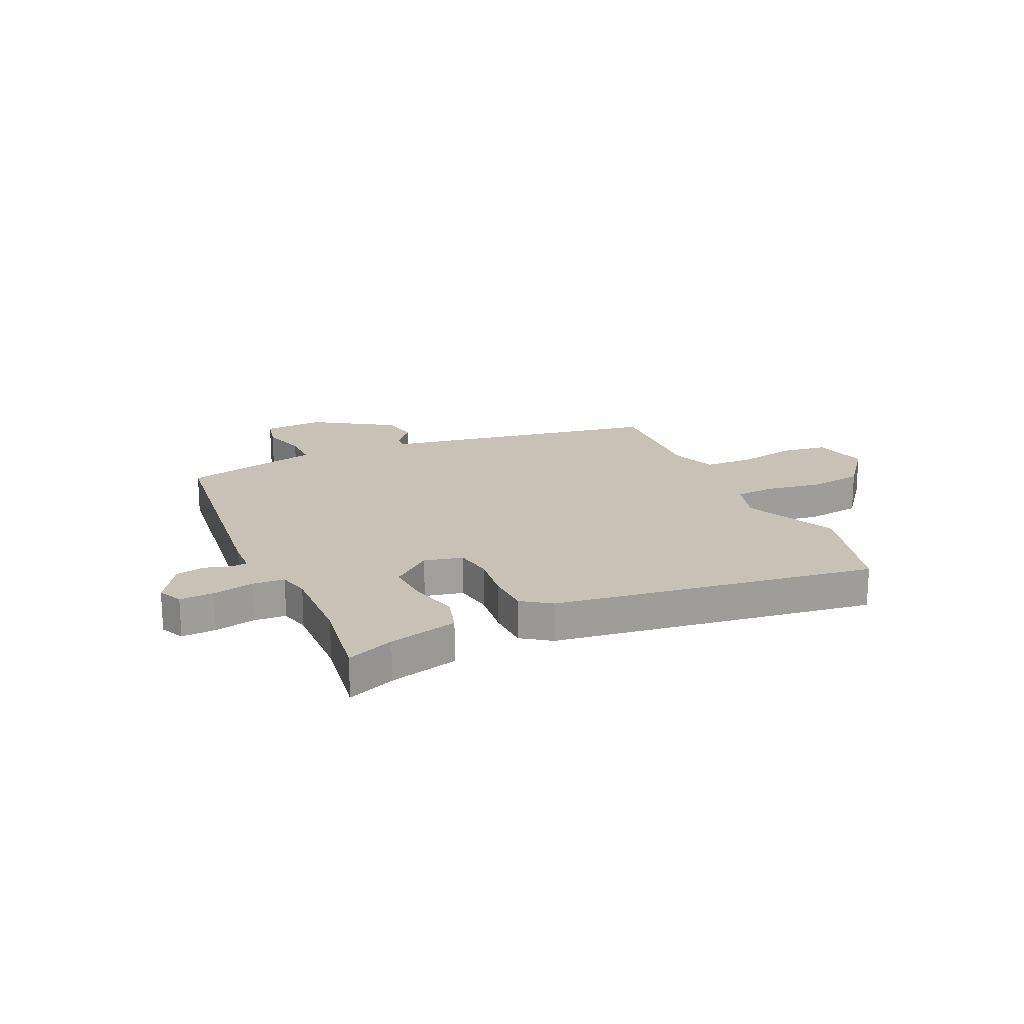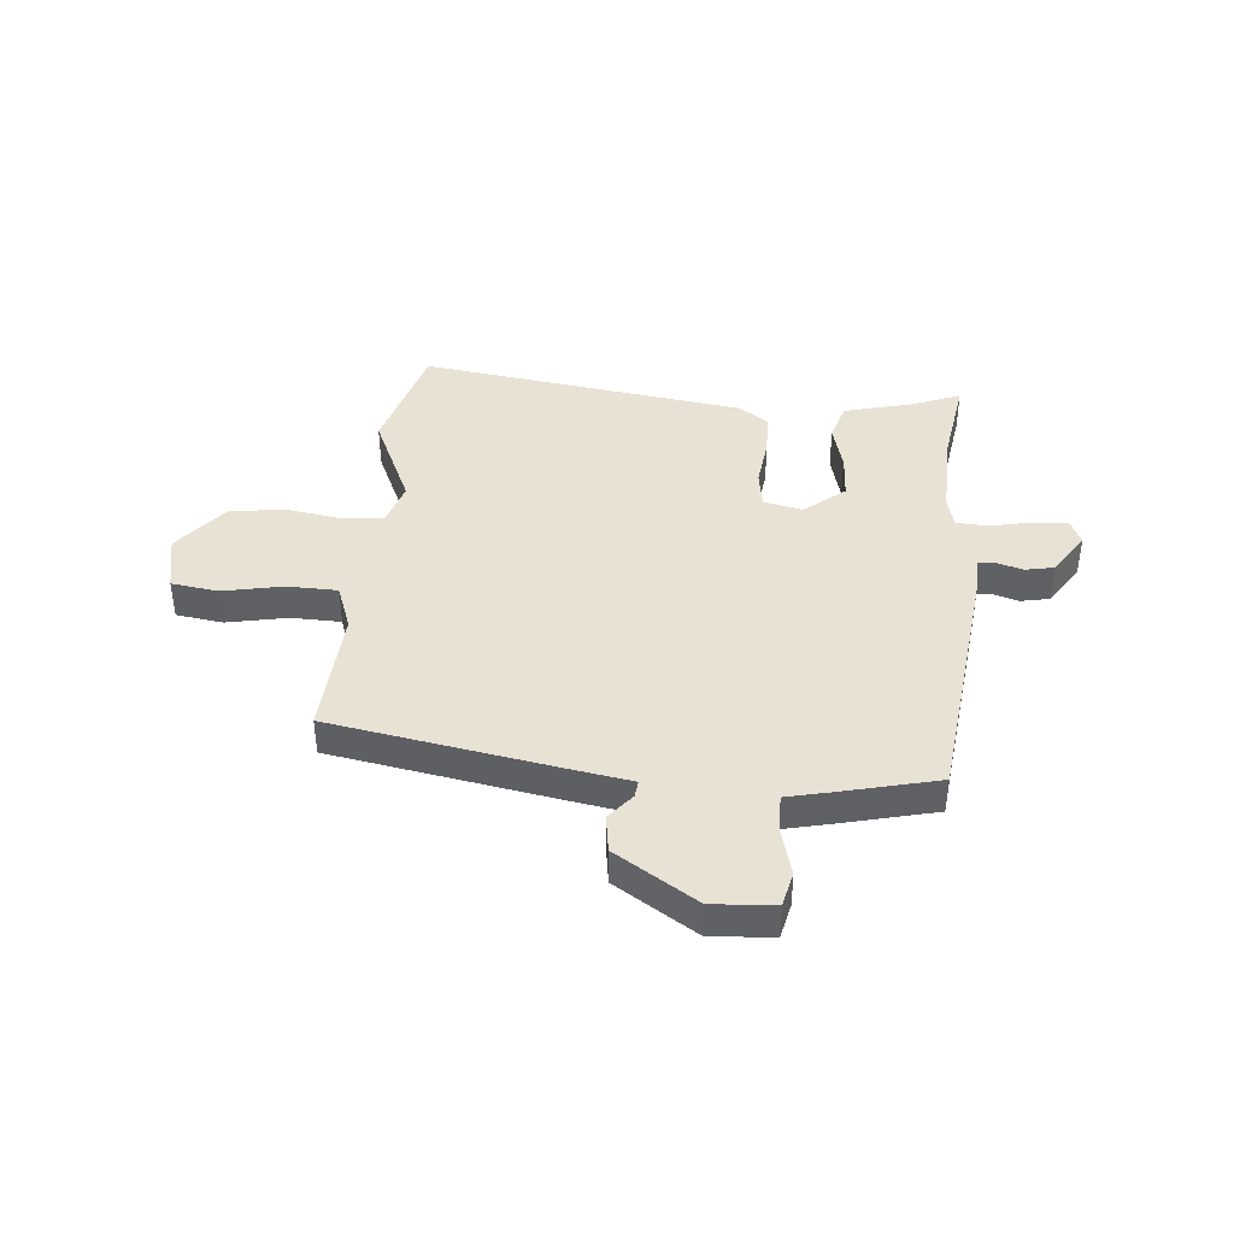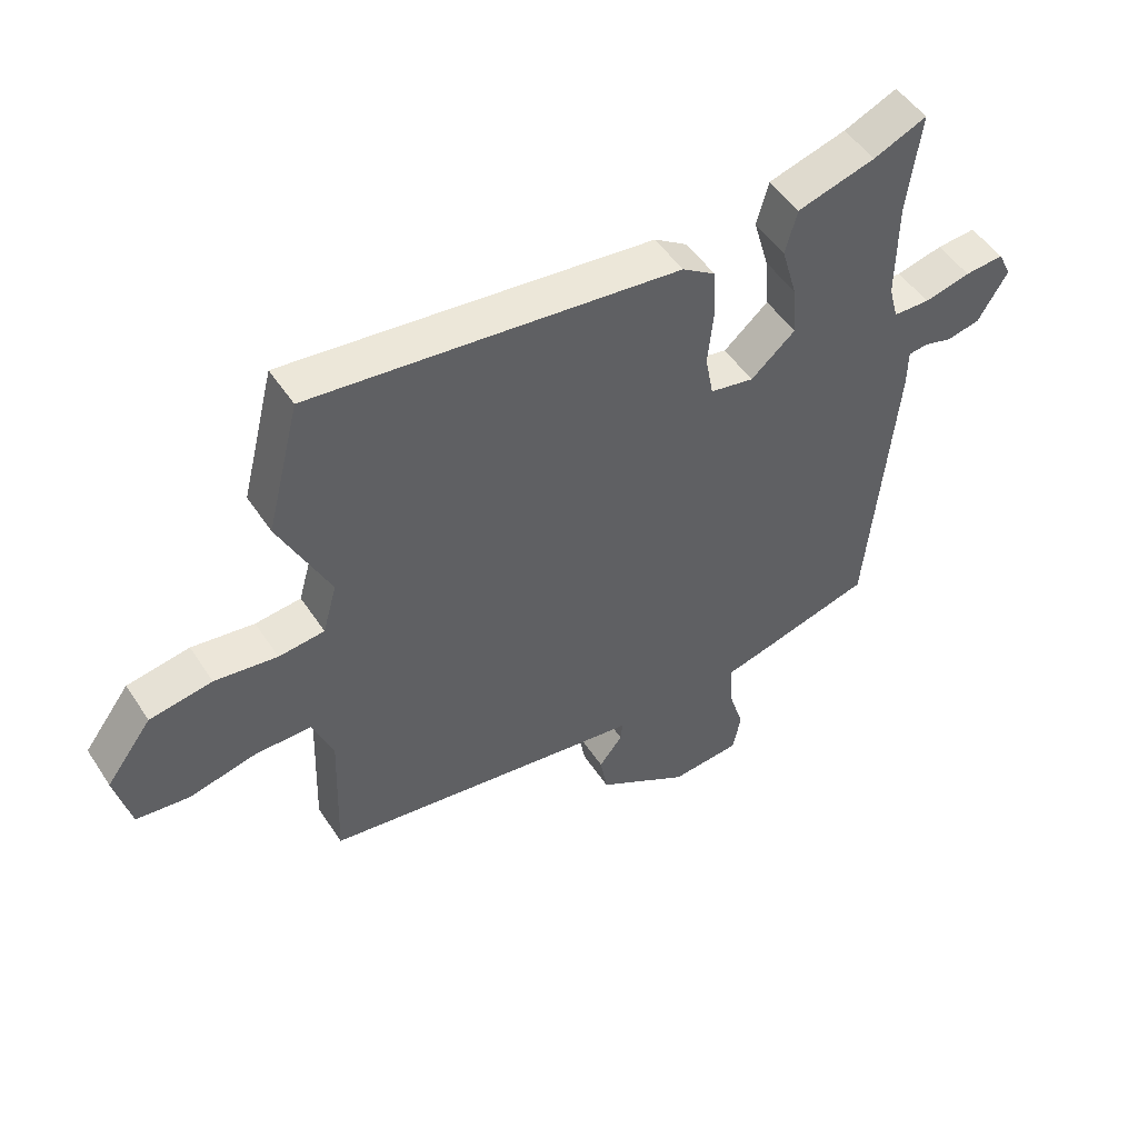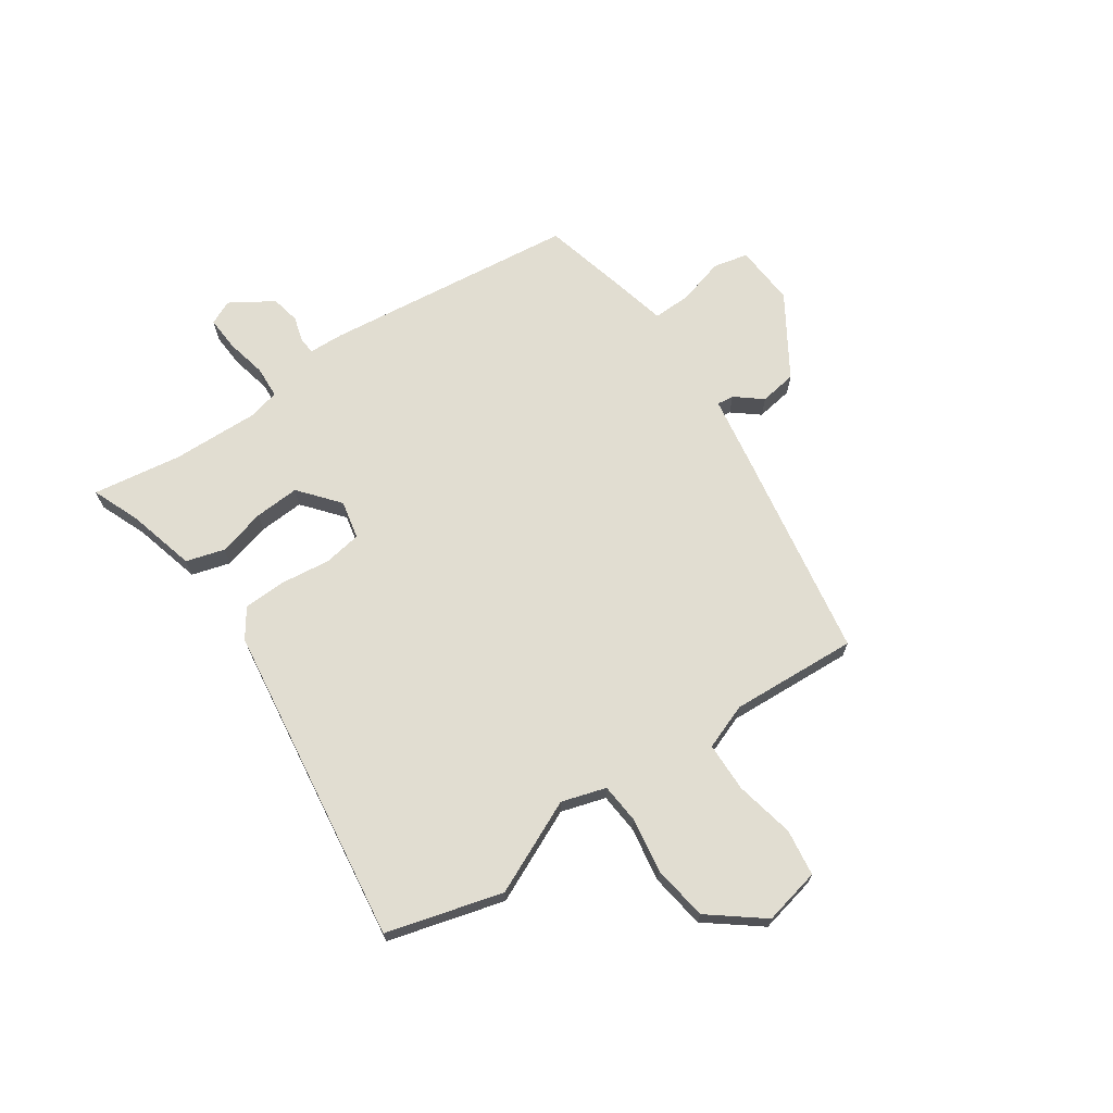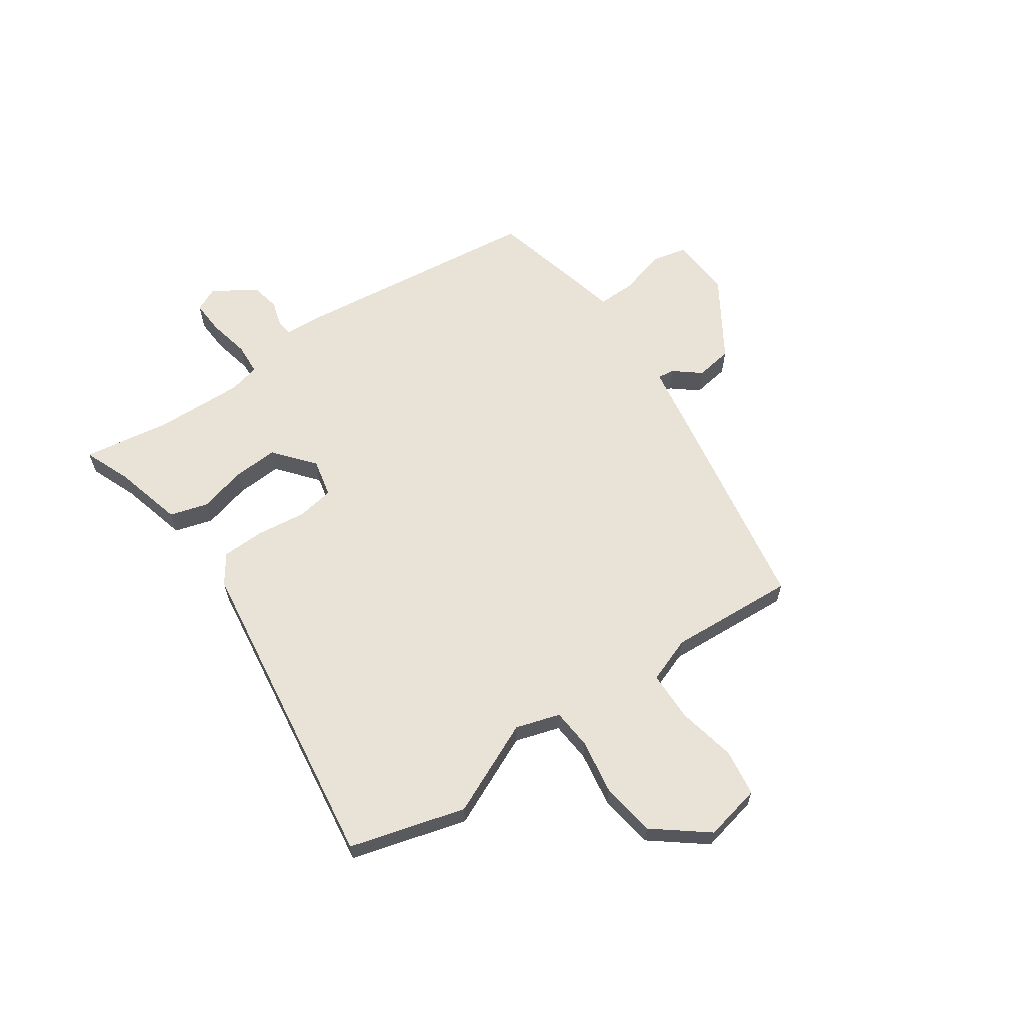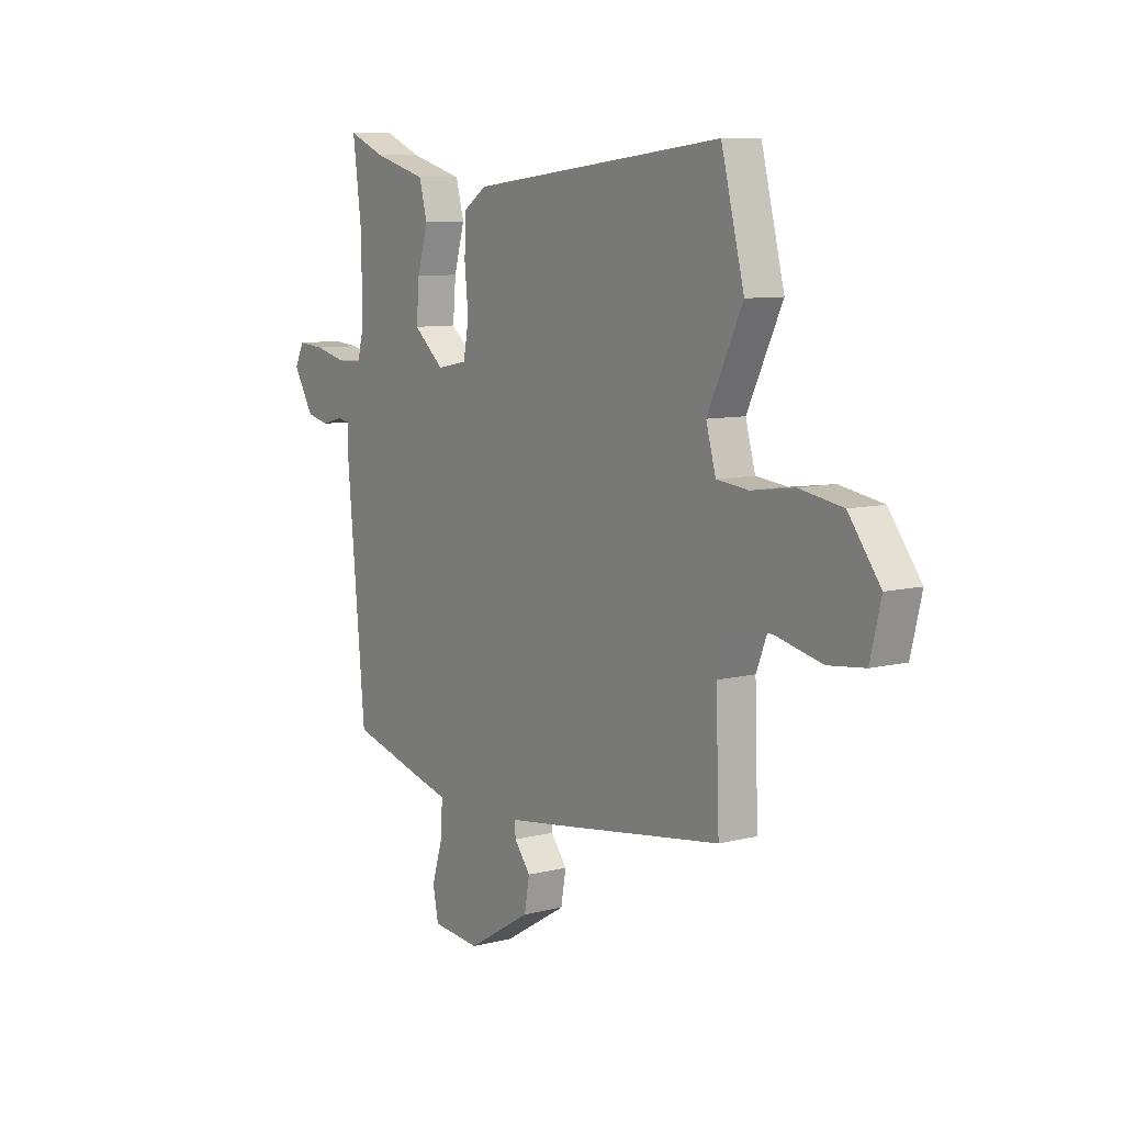
<metadata>
{"format":"obj","ext":"obj","renderer":"f3d","projection":"perspective","resolution":1024,"background":"white","views":[{"elev":19.0,"azim":-23.0,"up":"+Y"},{"elev":40.9,"azim":-173.4,"up":"+Y"},{"elev":50.2,"azim":147.8,"up":"+Z"},{"elev":68.7,"azim":56.9,"up":"+Y"},{"elev":62.5,"azim":56.8,"up":"+Y"},{"elev":8.7,"azim":55.6,"up":"+Z"}]}
</metadata>
<code>
v 0.494 0.07 0.523
v 0.548 0.07 0.309
v 0.466 0.07 0.139
v 0.489 0.07 0.057
v 0.563 0.07 0.049
v 0.664 0.07 0.063
v 0.765 0.07 0.046
v 0.839 0.07 -0.053
v 0.814 0.07 -0.157
v 0.728 0.07 -0.167
v 0.619 0.07 -0.142
v 0.528 0.07 -0.142
v 0.495 0.07 -0.225
v 0.503 0.07 -0.459
v 0.099 0.07 -0.519
v -0.021 0.07 -0.536
v -0.018 0.07 -0.567
v 0.02 0.07 -0.616
v 0.008 0.07 -0.684
v -0.142 0.07 -0.774
v -0.255 0.07 -0.764
v -0.268 0.07 -0.699
v -0.242 0.07 -0.614
v -0.239 0.07 -0.544
v -0.321 0.07 -0.523
v -0.494 0.07 -0.476
v -0.537 0.07 -0.009
v -0.538 0.07 0.054
v -0.568 0.07 0.058
v -0.616 0.07 0.045
v -0.669 0.07 0.057
v -0.717 0.07 0.137
v -0.695 0.07 0.181
v -0.632 0.07 0.176
v -0.557 0.07 0.158
v -0.498 0.07 0.16
v -0.483 0.07 0.217
v -0.484 0.07 0.378
v -0.505 0.07 0.542
v -0.419 0.07 0.505
v -0.293 0.07 0.469
v -0.274 0.07 0.398
v -0.299 0.07 0.311
v -0.306 0.07 0.228
v -0.234 0.07 0.166
v -0.163 0.07 0.18
v -0.15 0.07 0.249
v -0.159 0.07 0.34
v -0.155 0.07 0.419
v -0.101 0.07 0.455
v 0.494 0 0.523
v 0.548 0 0.309
v 0.466 0 0.139
v 0.489 0 0.057
v 0.563 0 0.049
v 0.664 0 0.063
v 0.765 0 0.046
v 0.839 0 -0.053
v 0.814 0 -0.157
v 0.728 0 -0.167
v 0.619 0 -0.142
v 0.528 0 -0.142
v 0.495 0 -0.225
v 0.503 0 -0.459
v 0.099 0 -0.519
v -0.021 0 -0.536
v -0.018 0 -0.567
v 0.02 0 -0.616
v 0.008 0 -0.684
v -0.142 0 -0.774
v -0.255 0 -0.764
v -0.268 0 -0.699
v -0.242 0 -0.614
v -0.239 0 -0.544
v -0.321 0 -0.523
v -0.494 0 -0.476
v -0.537 0 -0.009
v -0.538 0 0.054
v -0.568 0 0.058
v -0.616 0 0.045
v -0.669 0 0.057
v -0.717 0 0.137
v -0.695 0 0.181
v -0.632 0 0.176
v -0.557 0 0.158
v -0.498 0 0.16
v -0.483 0 0.217
v -0.484 0 0.378
v -0.505 0 0.542
v -0.419 0 0.505
v -0.293 0 0.469
v -0.274 0 0.398
v -0.299 0 0.311
v -0.306 0 0.228
v -0.234 0 0.166
v -0.163 0 0.18
v -0.15 0 0.249
v -0.159 0 0.34
v -0.155 0 0.419
v -0.101 0 0.455
f 1 2 3
f 50 1 3
f 49 50 3
f 48 49 3
f 47 48 3
f 46 47 3 4
f 45 46 4
f 40 41 42 43
f 40 43 44
f 39 40 44
f 38 39 44
f 37 38 44 45
f 33 34 35
f 32 33 35
f 31 32 35
f 30 31 35
f 29 30 35
f 28 29 35 36
f 27 28 36
f 26 27 36
f 25 26 36
f 24 25 36
f 21 22 23
f 20 21 23
f 19 20 23
f 18 19 23
f 17 18 23
f 16 17 23 24
f 36 37 45
f 24 36 45
f 16 24 45
f 15 16 45
f 14 15 45
f 13 14 45
f 9 10 11
f 8 9 11
f 7 8 11
f 6 7 11
f 5 6 11
f 4 5 11 12
f 4 12 13 45
f 53 52 51
f 53 51 100
f 53 100 99
f 53 99 98
f 53 98 97
f 54 53 97 96
f 54 96 95
f 93 92 91 90
f 94 93 90
f 94 90 89
f 94 89 88
f 95 94 88 87
f 85 84 83
f 85 83 82
f 85 82 81
f 85 81 80
f 85 80 79
f 86 85 79 78
f 86 78 77
f 86 77 76
f 86 76 75
f 86 75 74
f 73 72 71
f 73 71 70
f 73 70 69
f 73 69 68
f 73 68 67
f 74 73 67 66
f 95 87 86
f 95 86 74
f 95 74 66
f 95 66 65
f 95 65 64
f 95 64 63
f 61 60 59
f 61 59 58
f 61 58 57
f 61 57 56
f 61 56 55
f 62 61 55 54
f 95 63 62 54
f 1 51 52 2
f 2 52 53 3
f 3 53 54 4
f 4 54 55 5
f 5 55 56 6
f 6 56 57 7
f 7 57 58 8
f 8 58 59 9
f 9 59 60 10
f 10 60 61 11
f 11 61 62 12
f 12 62 63 13
f 13 63 64 14
f 14 64 65 15
f 15 65 66 16
f 16 66 67 17
f 17 67 68 18
f 18 68 69 19
f 19 69 70 20
f 20 70 71 21
f 21 71 72 22
f 22 72 73 23
f 23 73 74 24
f 24 74 75 25
f 25 75 76 26
f 26 76 77 27
f 27 77 78 28
f 28 78 79 29
f 29 79 80 30
f 30 80 81 31
f 31 81 82 32
f 32 82 83 33
f 33 83 84 34
f 34 84 85 35
f 35 85 86 36
f 36 86 87 37
f 37 87 88 38
f 38 88 89 39
f 39 89 90 40
f 40 90 91 41
f 41 91 92 42
f 42 92 93 43
f 43 93 94 44
f 44 94 95 45
f 45 95 96 46
f 46 96 97 47
f 47 97 98 48
f 48 98 99 49
f 49 99 100 50
f 50 100 51 1

</code>
